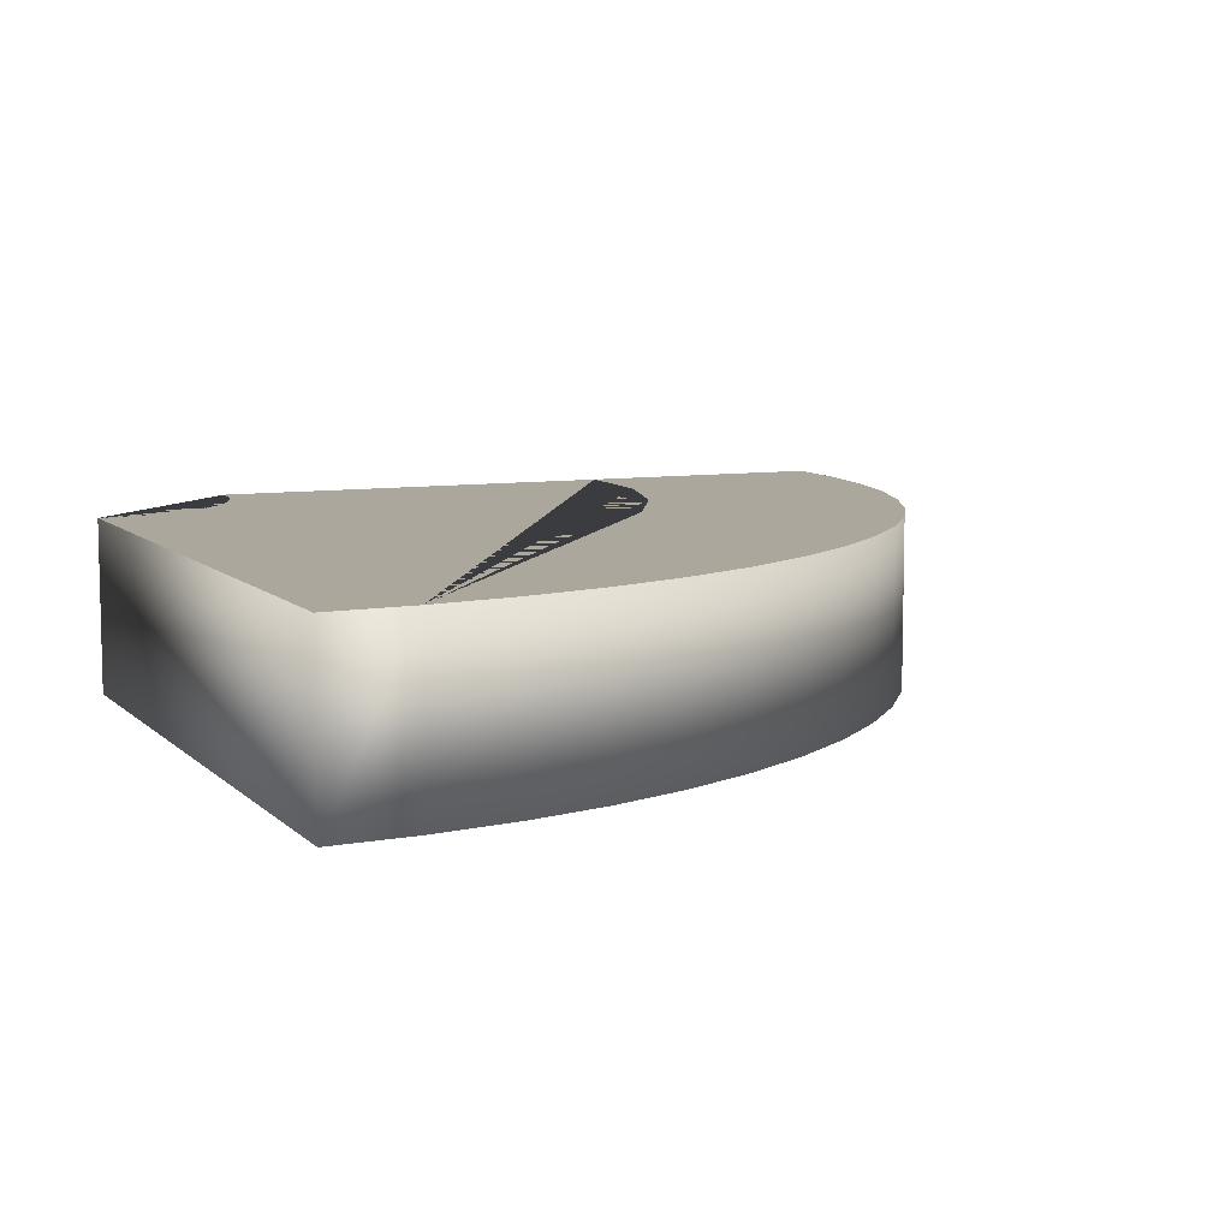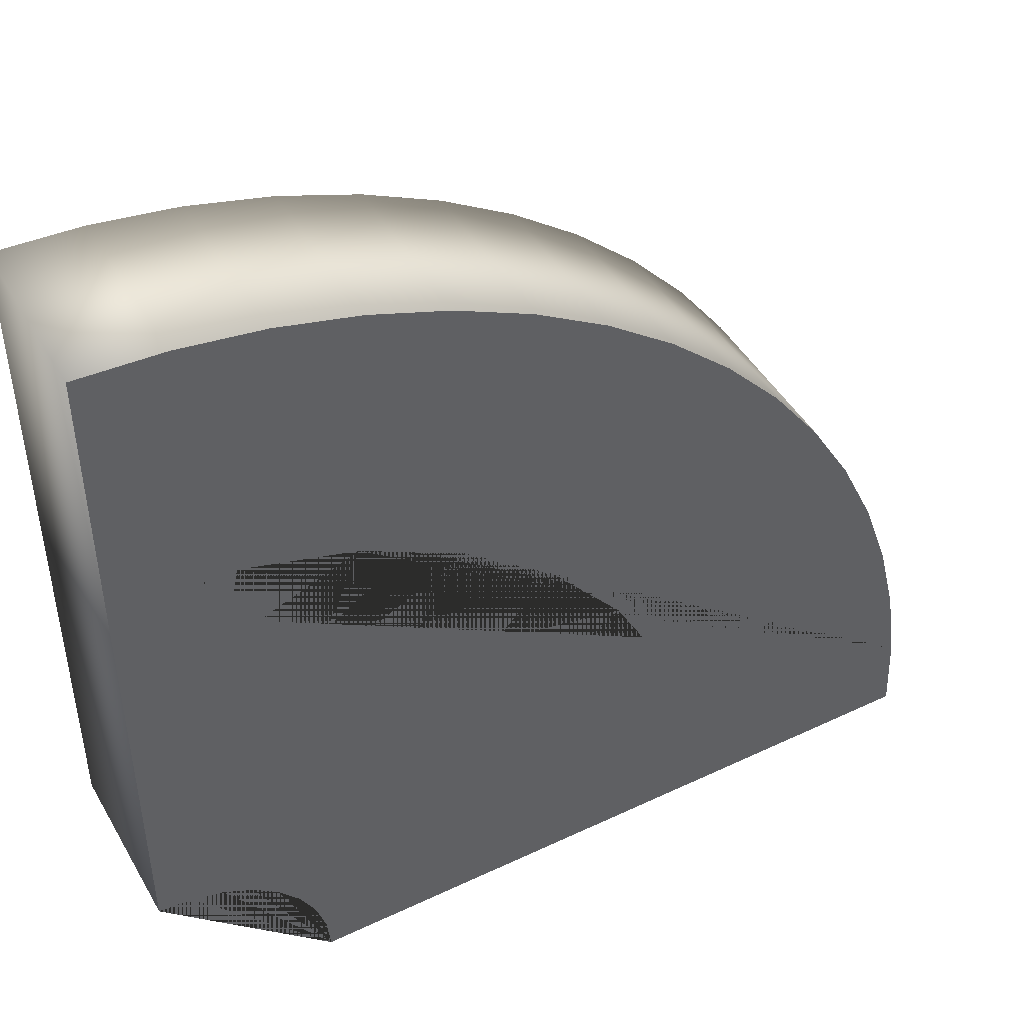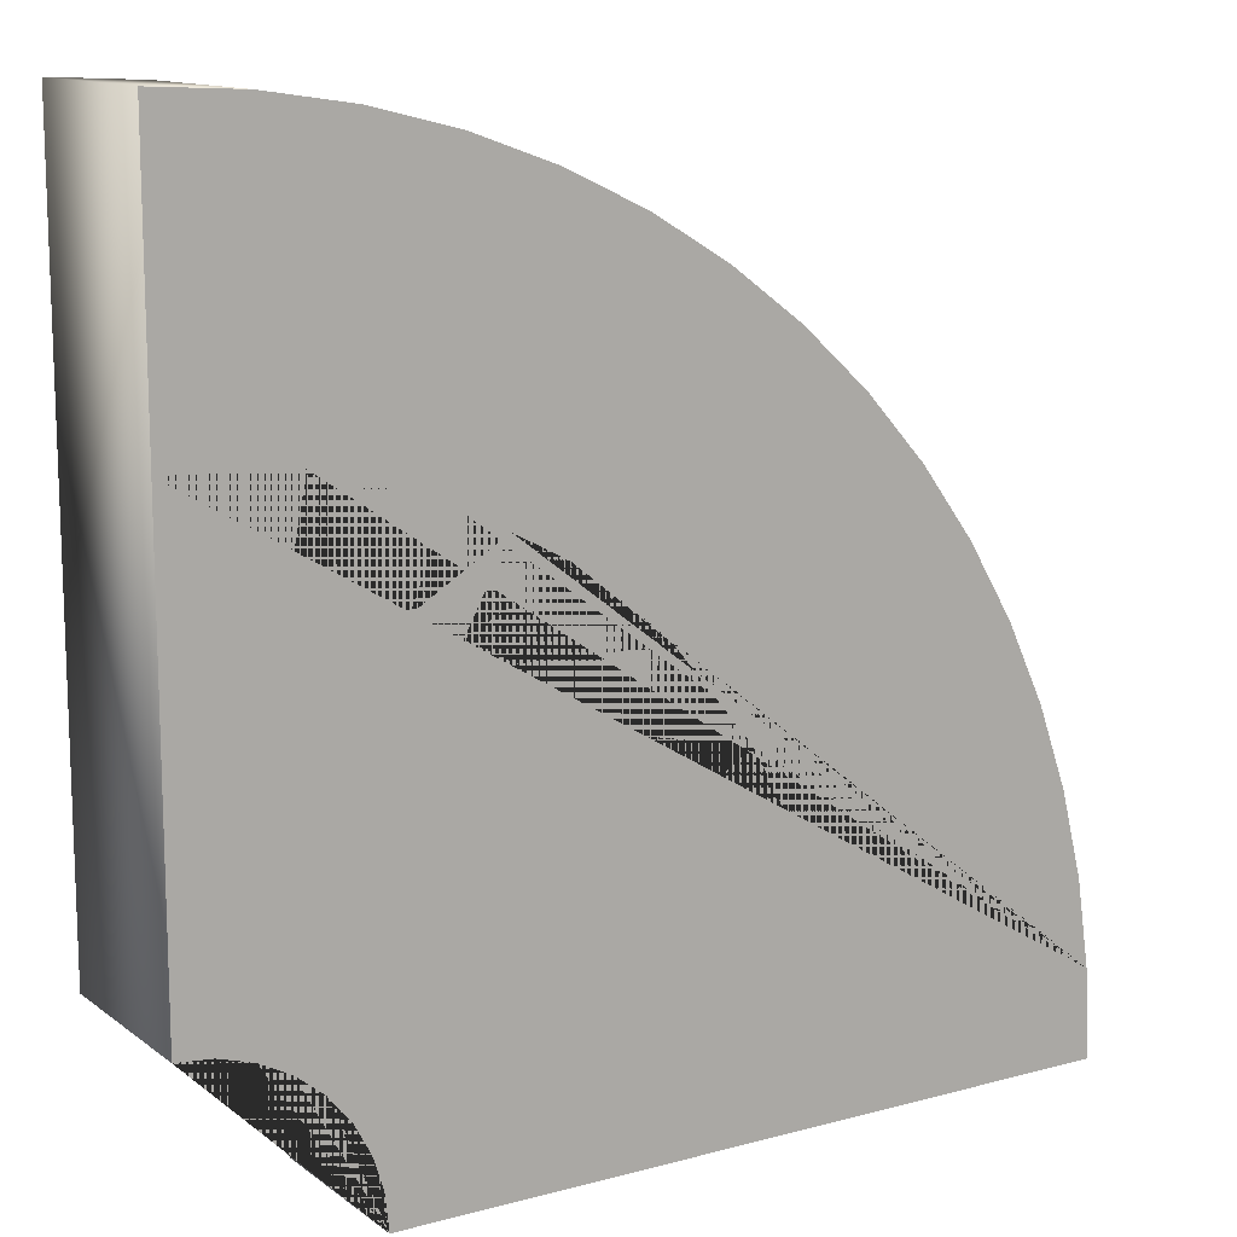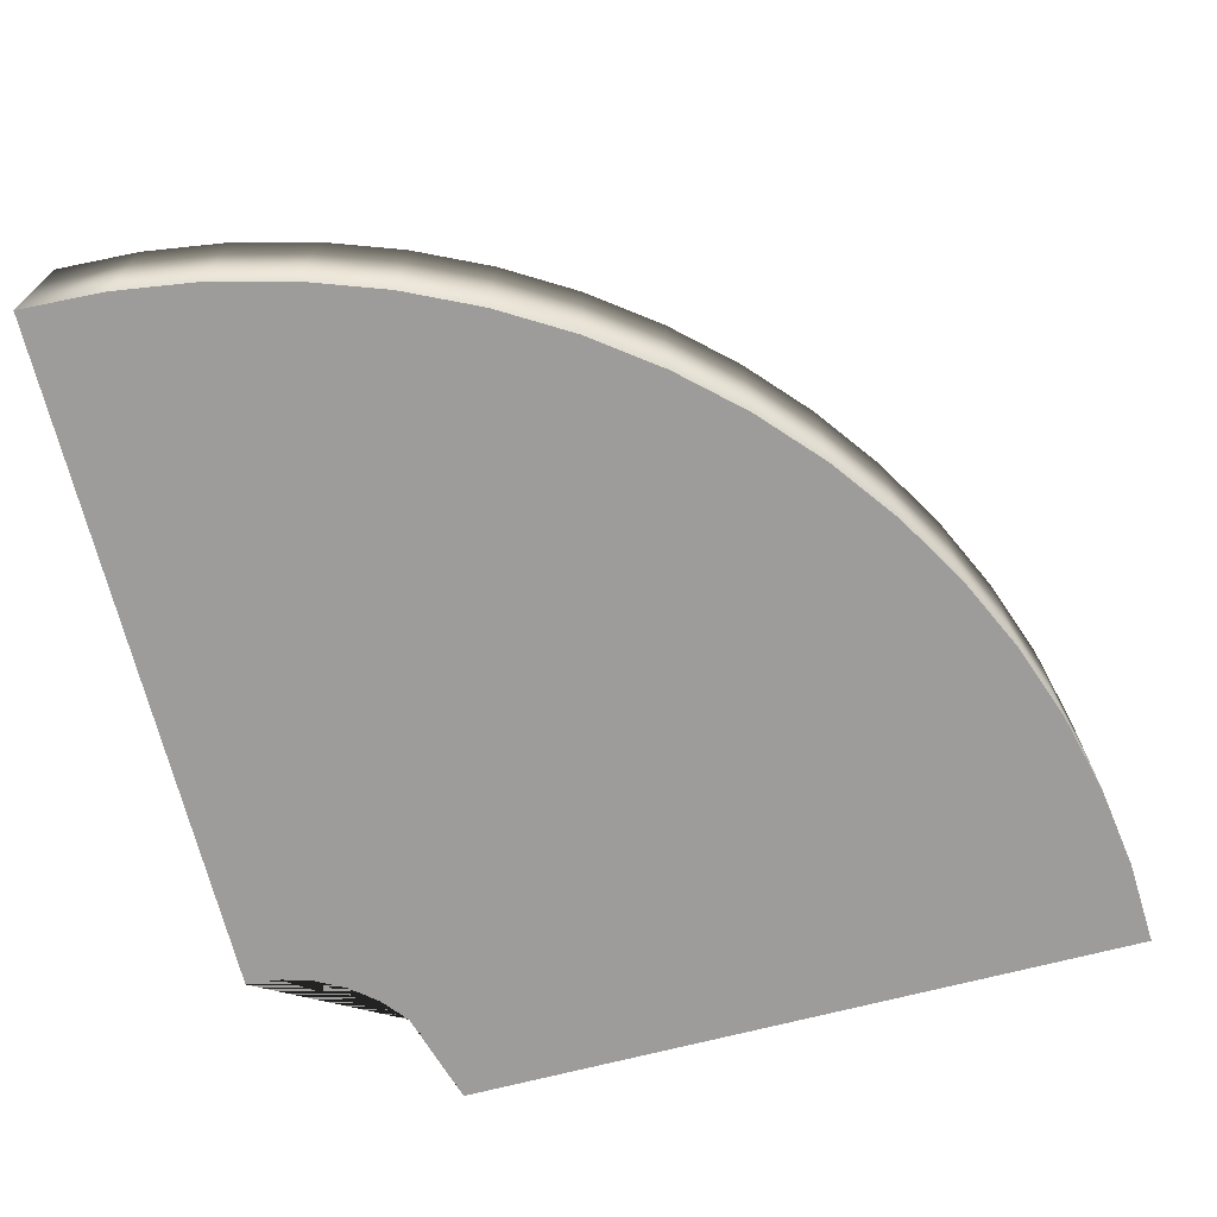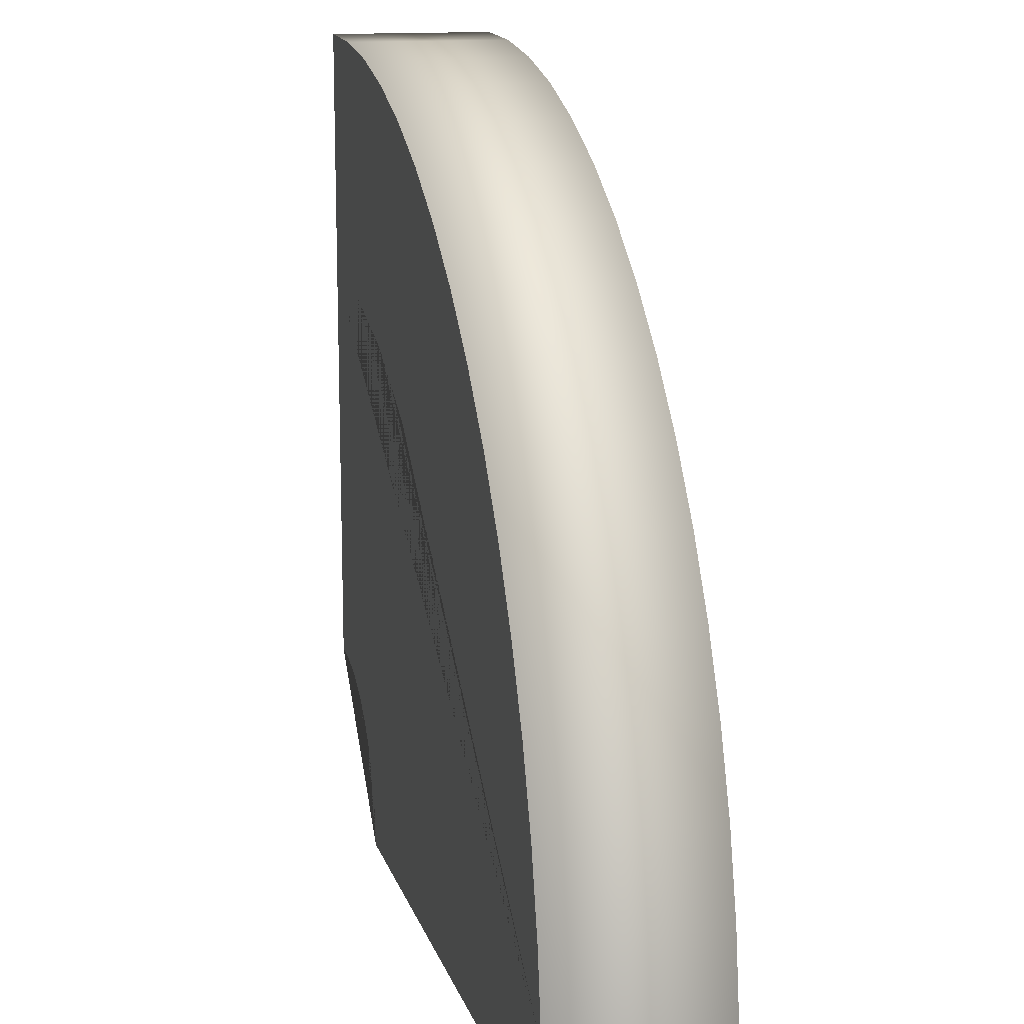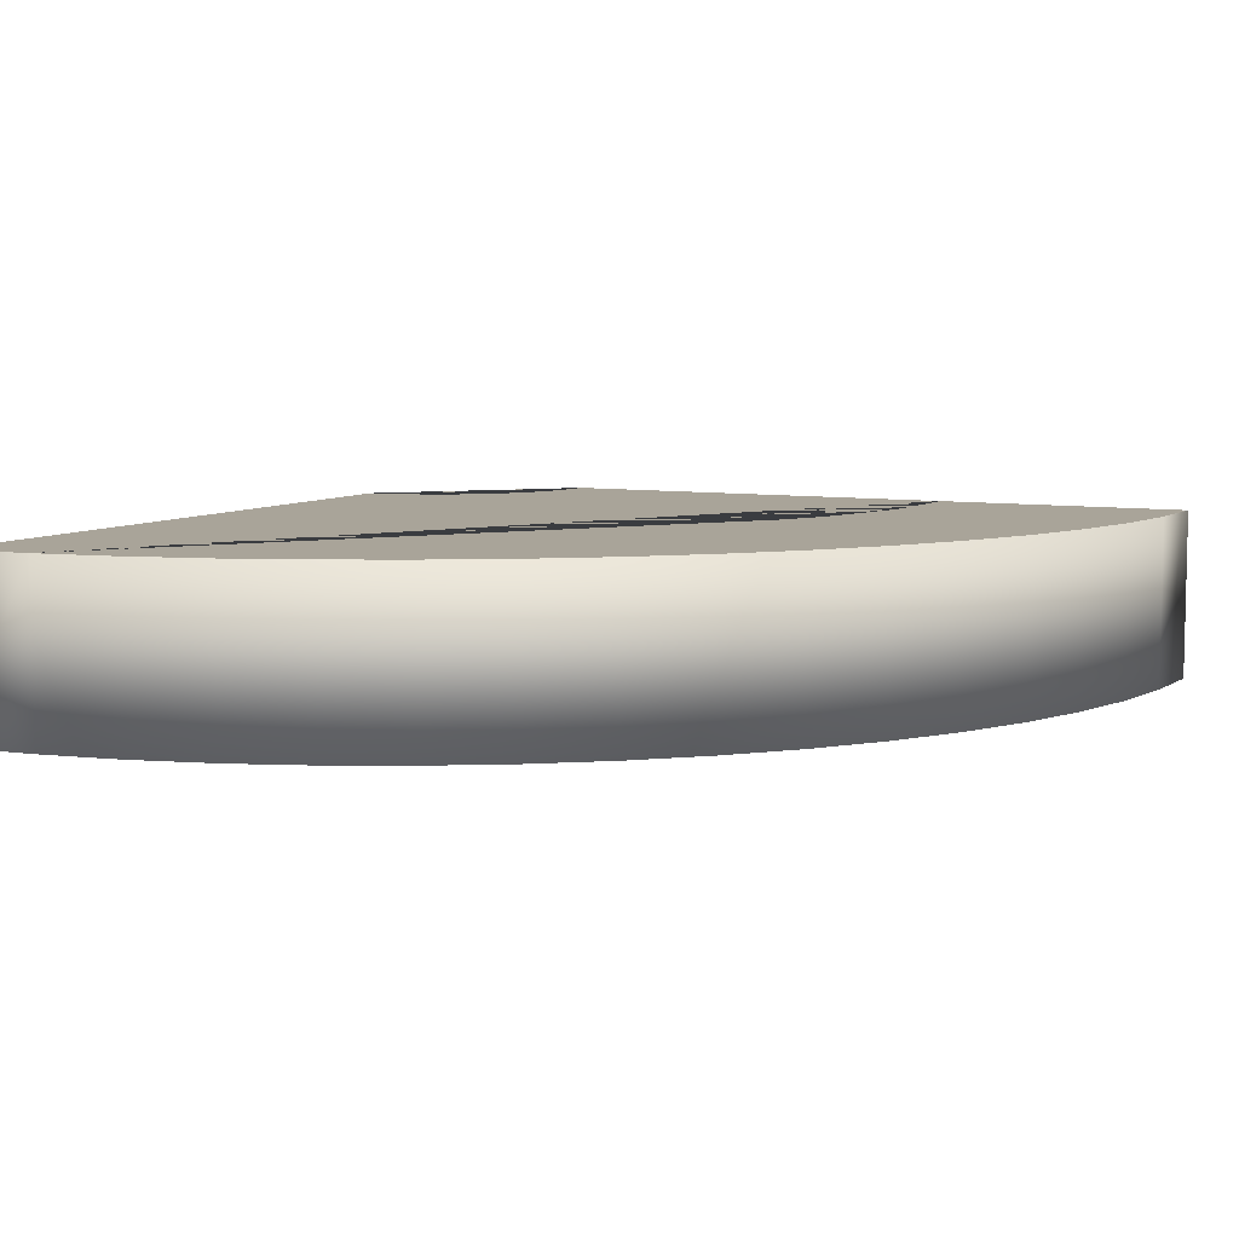
<metadata>
{"format":"obj","ext":"obj","renderer":"f3d","projection":"perspective","resolution":1024,"background":"white","views":[{"elev":8.4,"azim":-114.2,"up":"+Y"},{"elev":45.9,"azim":151.5,"up":"+Z"},{"elev":12.7,"azim":148.0,"up":"+Z"},{"elev":-70.2,"azim":-75.6,"up":"+Y"},{"elev":13.9,"azim":-104.6,"up":"+Z"},{"elev":7.3,"azim":-64.0,"up":"+Y"}]}
</metadata>
<code>
o Circle.002_Circle.003
v 0.4733 1 -3
v 0.4982 1 -2.502
v 0.6434 1 -2.024
v 0.8791 1 -1.583
v 1.196 1 -1.196
v 1.583 1 -0.8791
v 2.024 1 -0.6434
v 2.502 1 -0.4982
v 3 1 -0.4606
v 1.803 1 -0.7612
v 3 0 -0
v 0 0 -3
v 3 0 -2
v 2.805 0 -2.019
v 2.617 0 -2.076
v 2.444 0 -2.169
v 2.293 0 -2.293
v 2.169 0 -2.444
v 2.076 0 -2.617
v 2.019 0 -2.805
v 2 0 -3
v 3 0 2
v 2.51 0 1.976
v 2.025 0 1.904
v 1.549 0 1.785
v 1.087 0 1.619
v 0.643 0 1.41
v 0.2222 0 1.157
v -0.172 0 0.8651
v -0.5355 0 0.5355
v -0.8651 0 0.172
v -1.157 0 -0.2221
v -1.41 0 -0.643
v -1.619 0 -1.087
v -1.785 0 -1.549
v -1.904 0 -2.025
v -1.976 0 -2.51
v -2 0 -3
v 2.019 1 -2.805
v 2 1 -3
v 2.076 1 -2.617
v 2.169 1 -2.444
v 2.293 1 -2.293
v 2.444 1 -2.169
v 2.617 1 -2.076
v 2.805 1 -2.019
v 3 1 -2
v -0.4606 1 -3
v -0.4384 1 -2.316
v -0.2389 1 -1.658
v 0.08504 1 -1.052
v 0.521 1 -0.521
v 1.052 1 -0.08504
v 1.355 1 0.07694
v 2.316 1 0.4384
v 1.658 1 0.2389
v 3 1 0.4733
v -1.976 1 -2.51
v -2 1 -3
v -1.904 1 -2.025
v -1.785 1 -1.549
v -1.619 1 -1.087
v -1.41 1 -0.643
v -1.157 1 -0.2221
v -0.8651 1 0.172
v -0.5355 1 0.5355
v -0.172 1 0.8651
v 0.2222 1 1.157
v 0.643 1 1.41
v 1.087 1 1.619
v 1.549 1 1.785
v 2.025 1 1.904
v 2.51 1 1.976
v 3 1 2
v 0.05764 1 -2.415
v 0.2284 1 -1.852
v 0.5056 1 -1.333
v 0.8787 1 -0.8787
v 1.333 1 -0.5056
v 1.593 1 -0.367
v 2.415 1 -0.05764
v 1.852 1 -0.2284
v 3 1 0
v -0 1 -3
f 16 15 14 13 11 22 23 24 25 26 27 28 29 30 31 32 33 34 35 36 37 38 12 21 20 19 18 17
f 3 2 75 76
f 4 3 76 77
f 5 4 77 78
f 6 5 78 79
f 10 6 79 80
f 8 7 82 81
f 7 10 80 82
f 49 50 76 75
f 50 51 77 76
f 51 52 78 77
f 52 53 79 78
f 53 54 80 79
f 56 55 81 82
f 54 56 82 80
f 40 1 2 3 4 5 6 10 7 8 9 47 46 45 44 43 42 41 39
f 58 60 61 62 63 64 65 66 67 68 69 70 71 72 73 74 57 55 56 54 53 52 51 50 49 48 59
f 9 8 81 83
f 57 83 81 55
f 1 84 75 2
f 48 49 75 84
f 45 46 14 15
f 70 69 27 26
f 40 39 20 21
f 42 43 17 18
f 67 66 30 29
f 64 63 33 32
f 61 60 36 35
f 74 73 23 22
f 41 42 18 19
f 69 68 28 27
f 58 59 38 37
f 39 41 19 20
f 60 58 37 36
f 63 62 34 33
f 66 65 31 30
f 46 47 13 14
f 43 44 16 17
f 72 71 25 24
f 73 72 24 23
f 68 67 29 28
f 71 70 26 25
f 44 45 15 16
f 62 61 35 34
f 65 64 32 31
f 40 21 38 59
f 47 74 22 13

</code>
